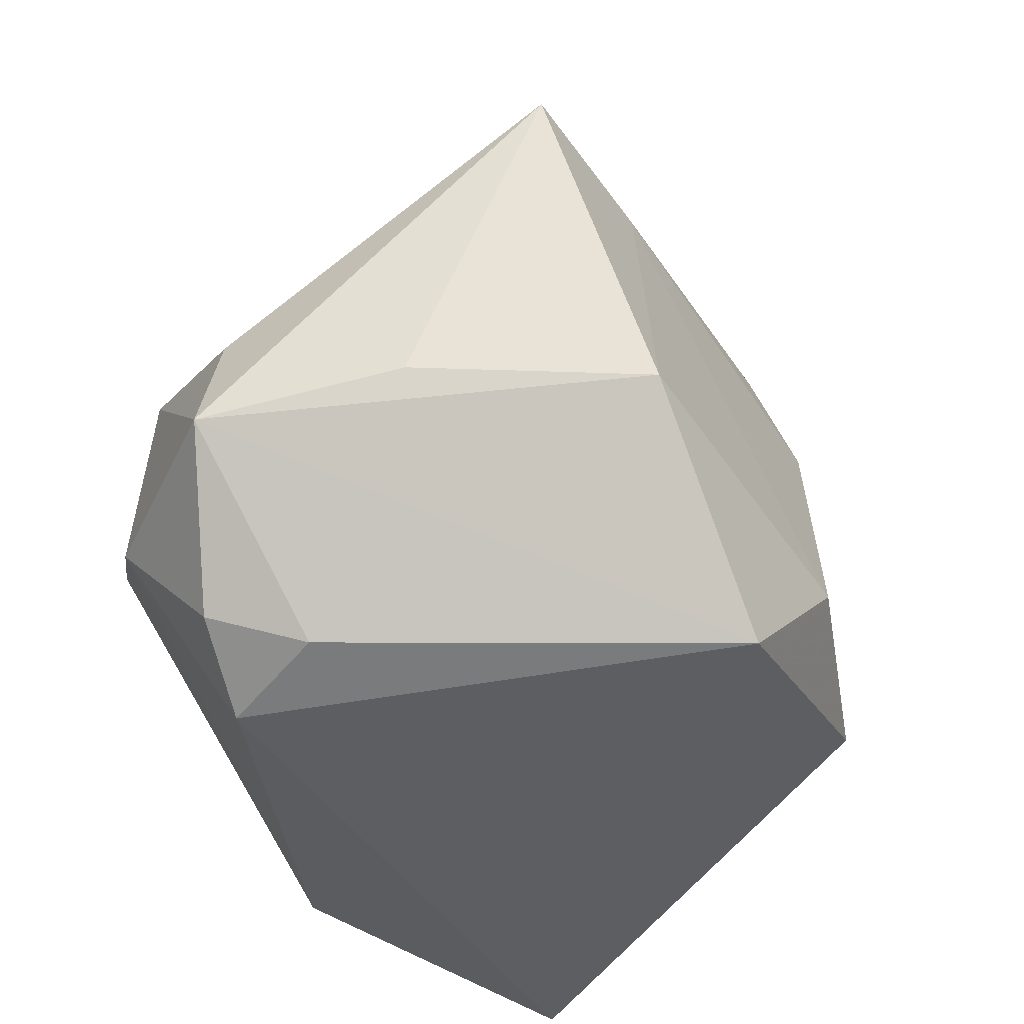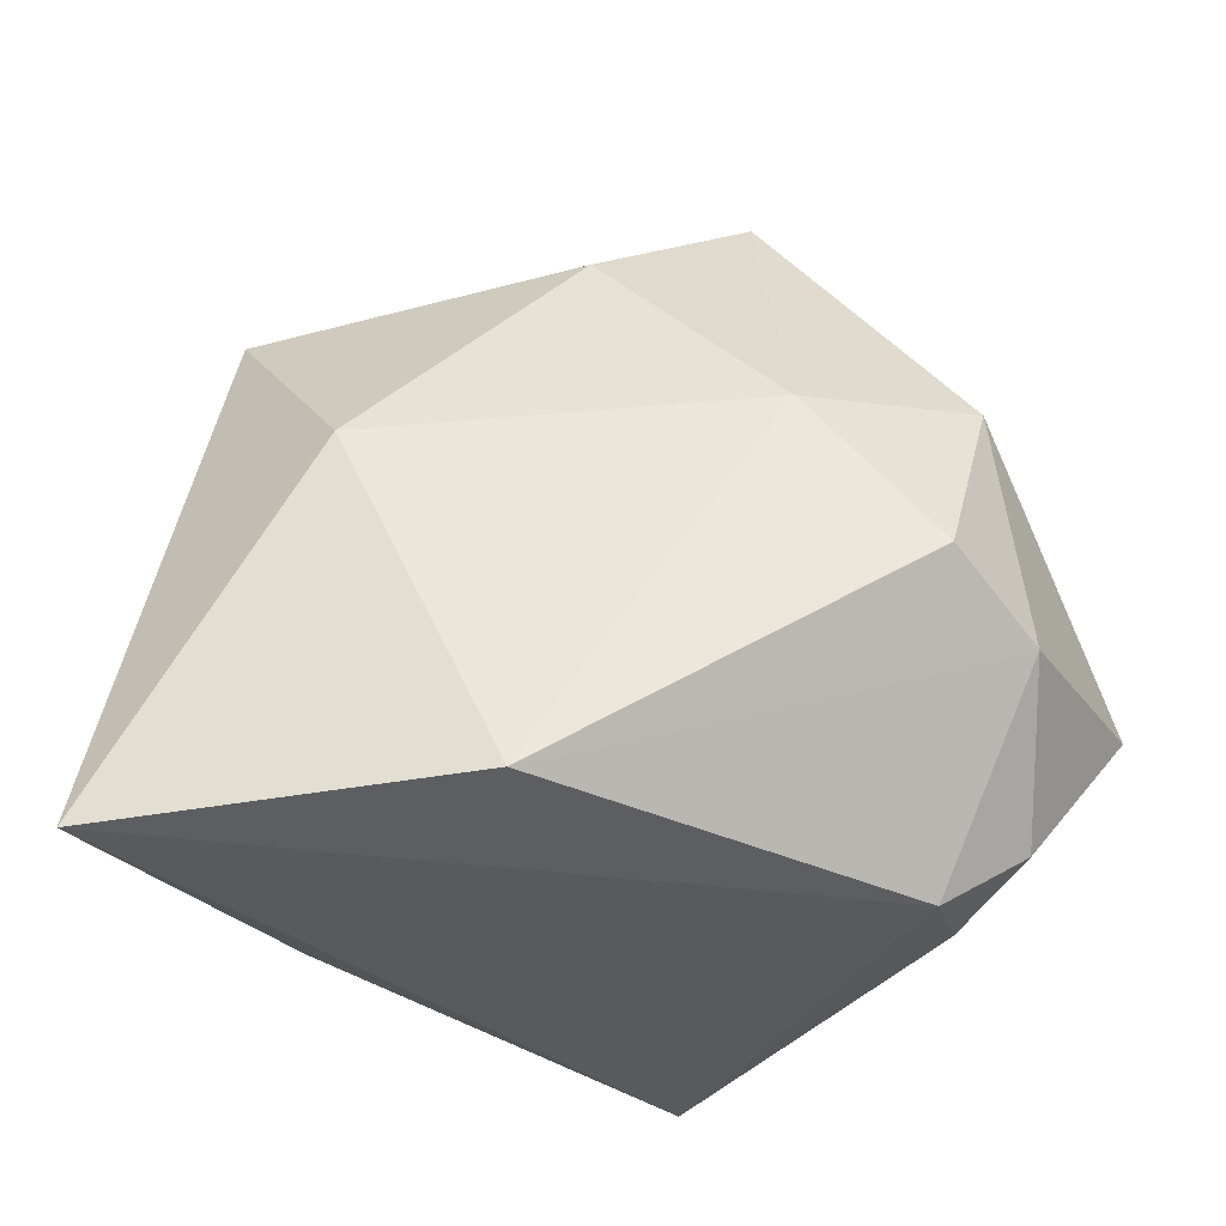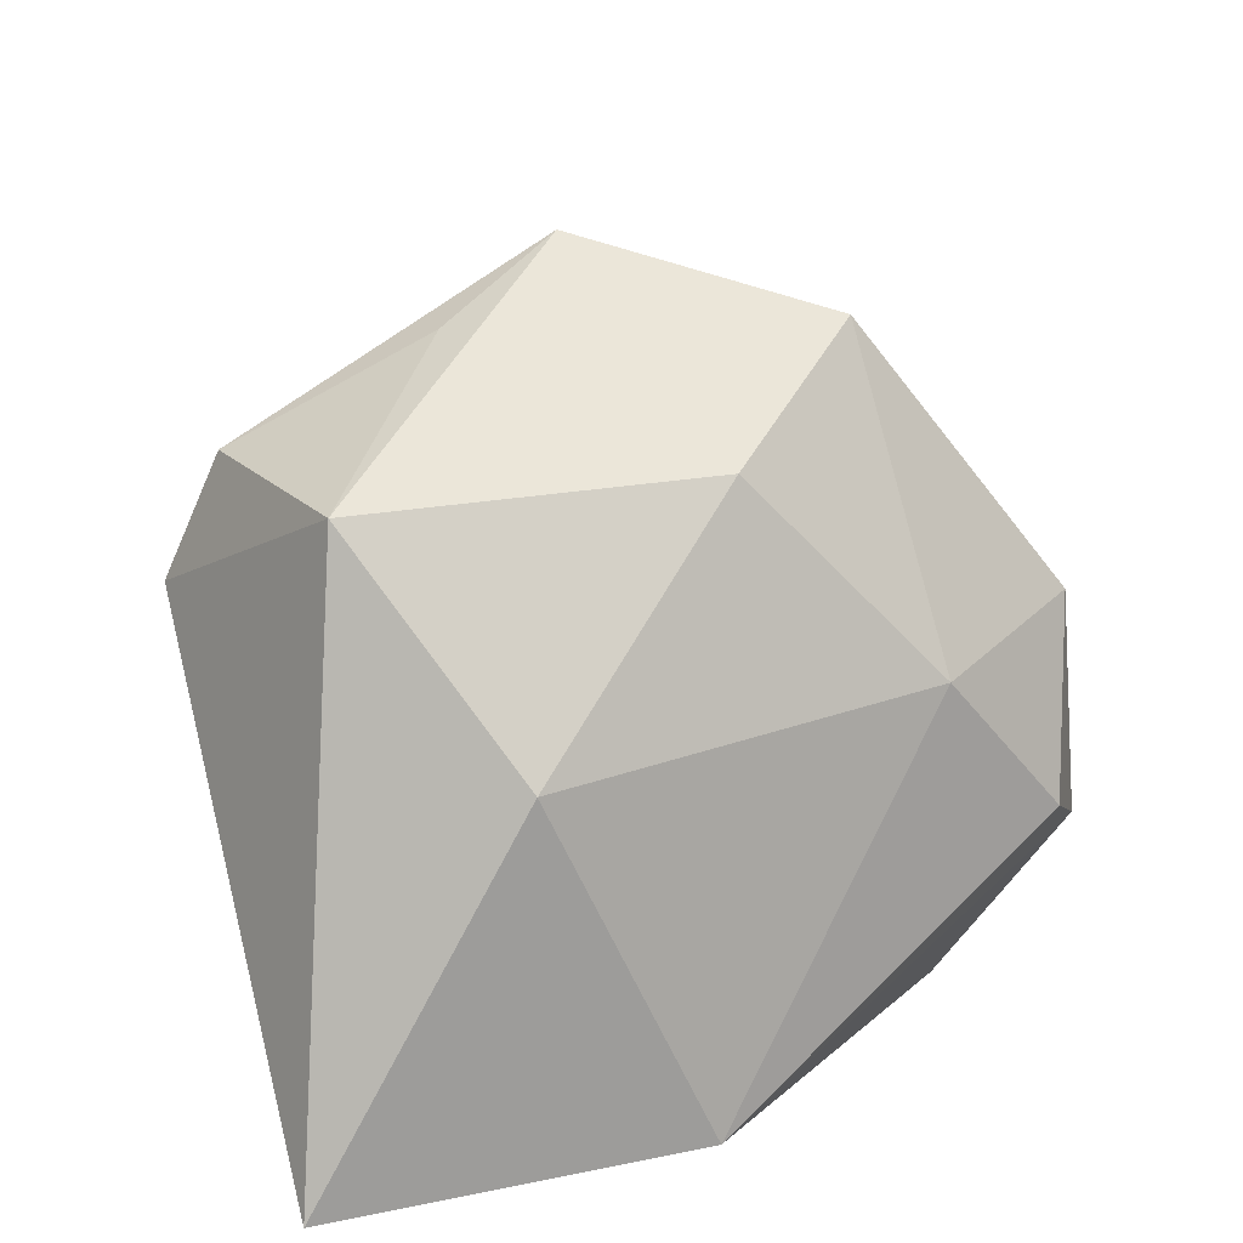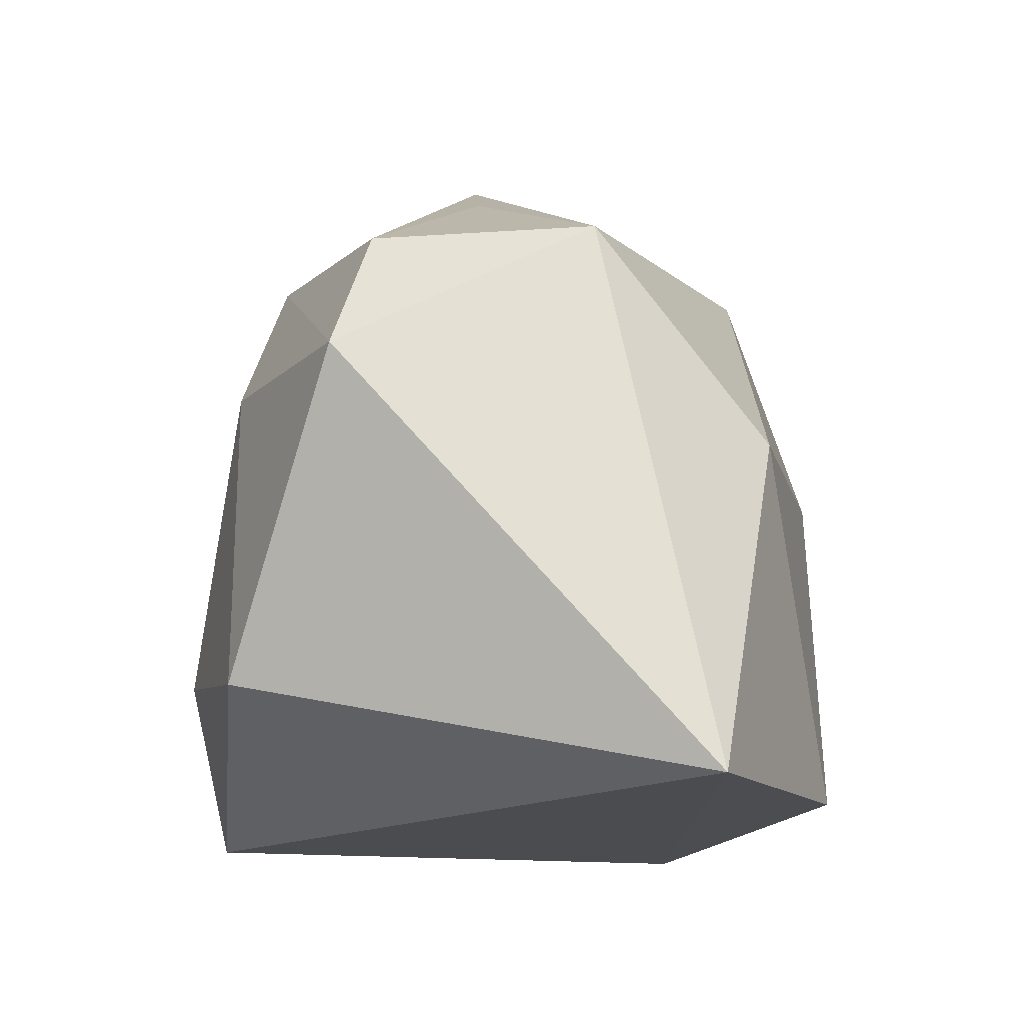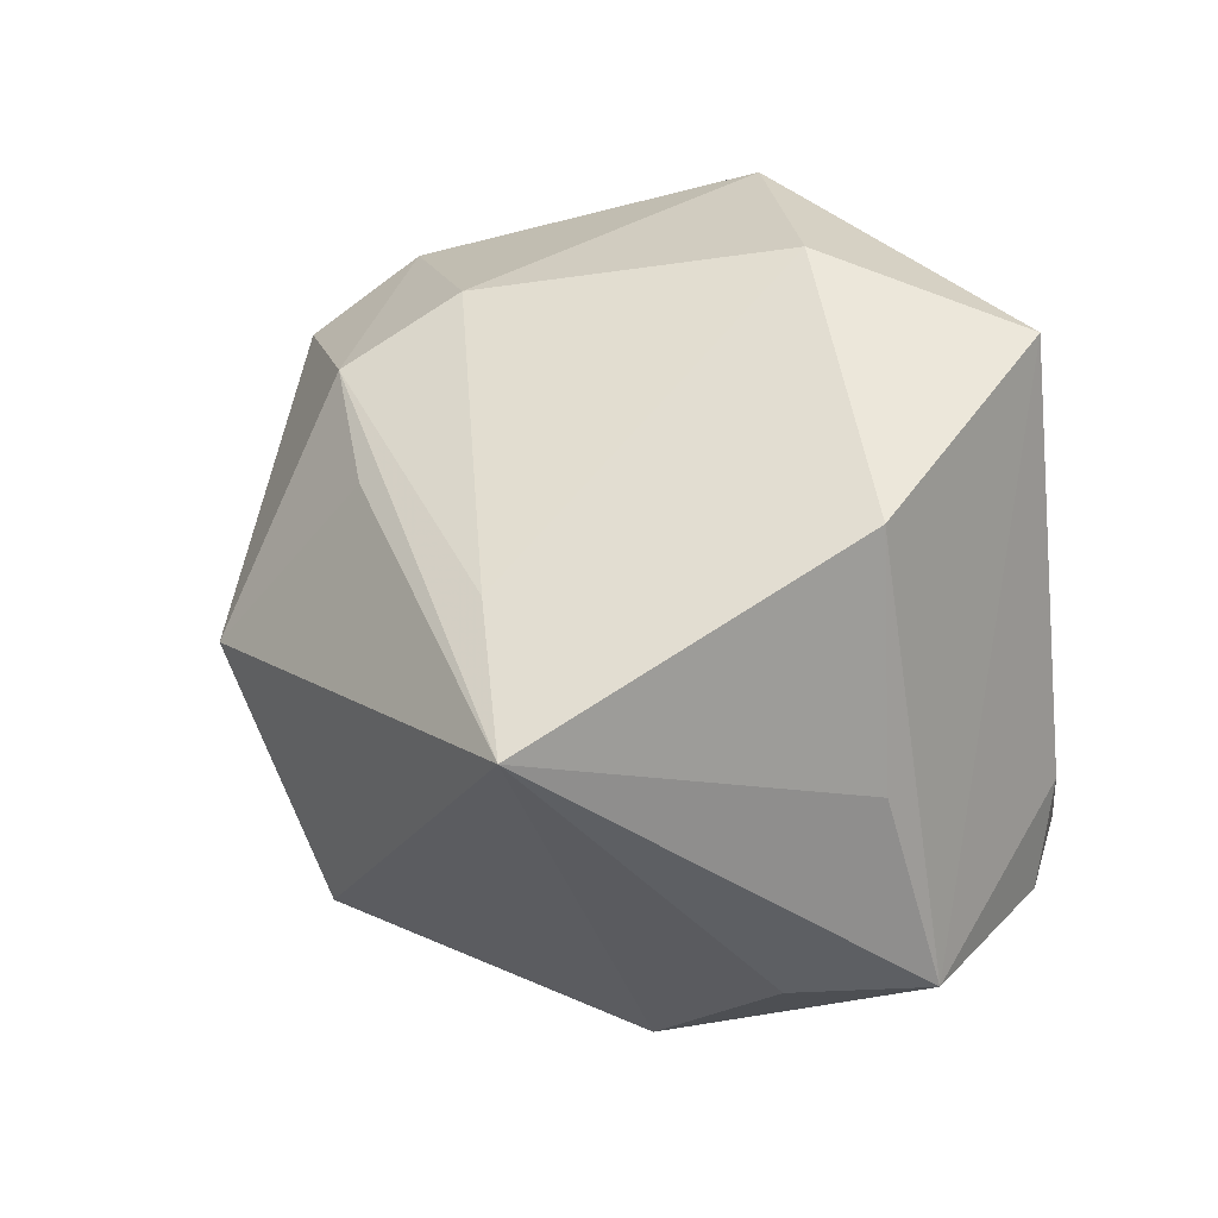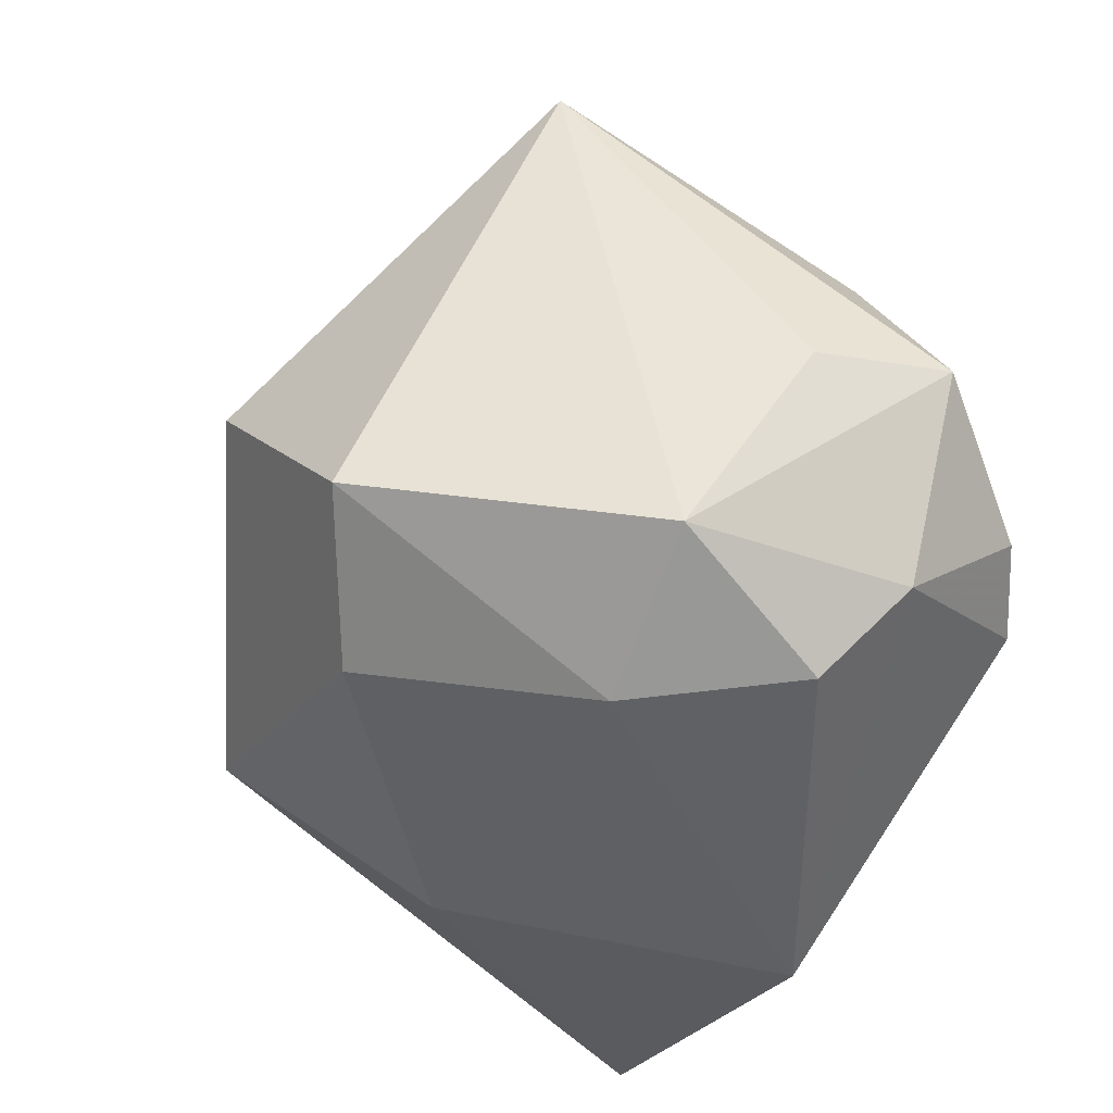
<metadata>
{"format":"obj","ext":"obj","renderer":"f3d","projection":"perspective","resolution":1024,"background":"white","views":[{"elev":-38.8,"azim":-56.3,"up":"+Y"},{"elev":-31.5,"azim":176.1,"up":"+Y"},{"elev":20.6,"azim":148.8,"up":"+Y"},{"elev":-15.0,"azim":96.7,"up":"+Y"},{"elev":49.8,"azim":-108.1,"up":"+Z"},{"elev":-46.6,"azim":-121.7,"up":"+Z"}]}
</metadata>
<code>
v -0.04036 -0.008703 -0.004989
v -0.03094 -0.02157 -0.01033
v -0.03035 -0.01005 -0.02122
v 0.002798 0.02435 -0.02089
v -0.02314 -0.005214 -0.02797
v -0.02333 -0.02686 -0.01245
v 0.03947 -0.02686 -0.02075
v -0.008099 -0.02686 0.03033
v -0.03321 -0.00579 0.01178
v 0.002187 0.02492 0.02018
v -0.01201 0.007371 -0.02776
v 0.01434 0.02338 0.02065
v 0.03407 0.01166 0.01252
v 0.01484 0.03154 0.002277
v -0.01523 0.01994 0.02423
v -0.02626 -0.02454 -0.002465
v 0.008741 -0.02533 -0.02887
v 0.01618 0.01236 0.02441
v -0.01085 0.03309 -0.01524
v 0.02191 0.004669 -0.02469
v 0.006448 -0.01315 0.03046
v 0.0302 0.02247 0.009659
v 0.03041 0.02264 -0.01011
v -0.03658 0.002837 -0.00591
v -0.02284 -0.008205 0.03046
v -0.02987 0.02311 0.02364
v -0.02743 0.01023 -0.02217
v 0.003469 0.03753 0.004047
v 0.02412 -0.01611 0.02285
f 20 7 17
f 23 7 20
f 6 7 8
f 17 7 6
f 28 23 19
f 13 7 23
f 19 23 4
f 23 20 4
f 8 1 16
f 16 6 8
f 2 16 1
f 6 16 2
f 22 28 12
f 22 13 23
f 12 13 22
f 25 1 8
f 8 21 25
f 25 21 15
f 26 15 12
f 26 28 19
f 19 27 26
f 26 25 15
f 18 13 12
f 12 15 18
f 15 21 18
f 7 13 29
f 8 7 29
f 29 21 8
f 29 18 21
f 13 18 29
f 11 4 20
f 11 20 17
f 17 5 11
f 5 27 11
f 19 4 11
f 11 27 19
f 1 27 3
f 3 27 5
f 3 2 1
f 6 2 3
f 17 6 3
f 3 5 17
f 23 28 14
f 14 22 23
f 28 22 14
f 12 28 10
f 10 26 12
f 28 26 10
f 24 27 1
f 1 26 24
f 24 26 27
f 1 25 9
f 9 26 1
f 25 26 9

</code>
